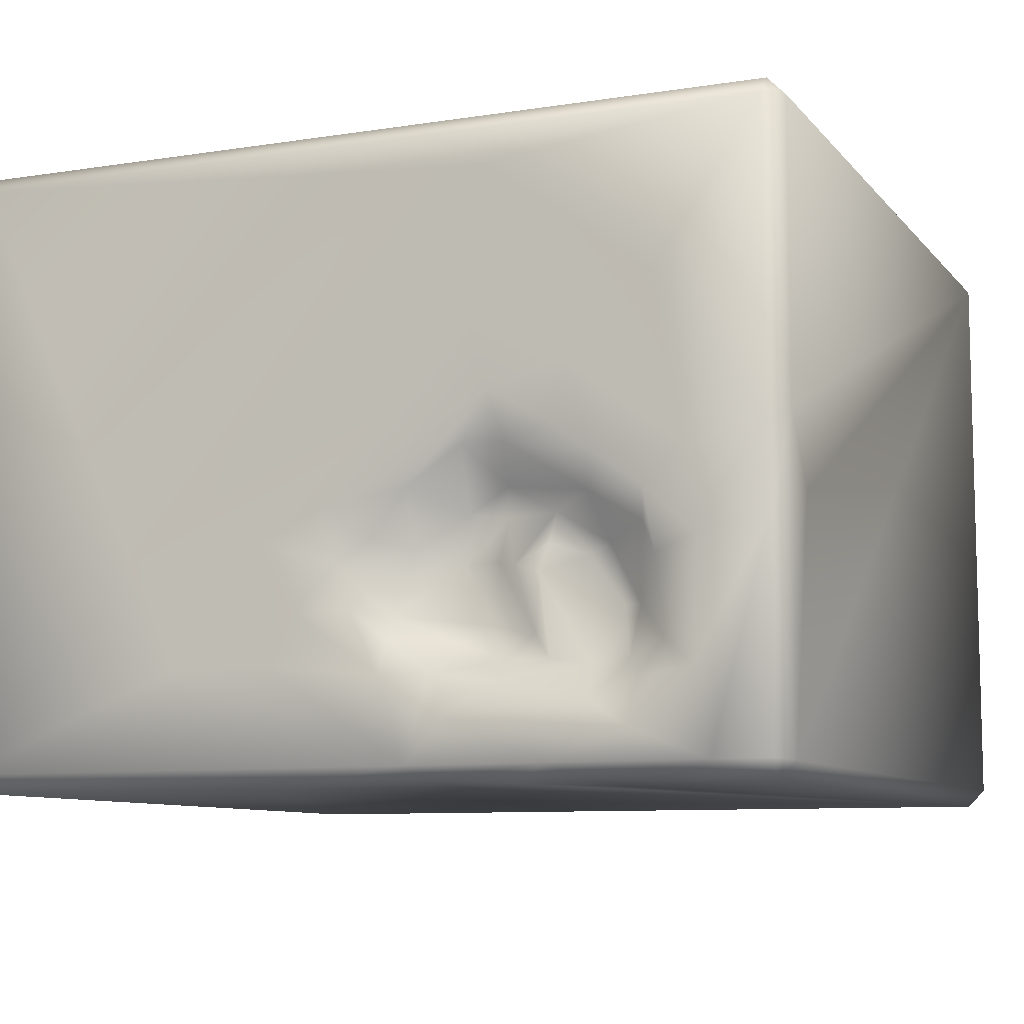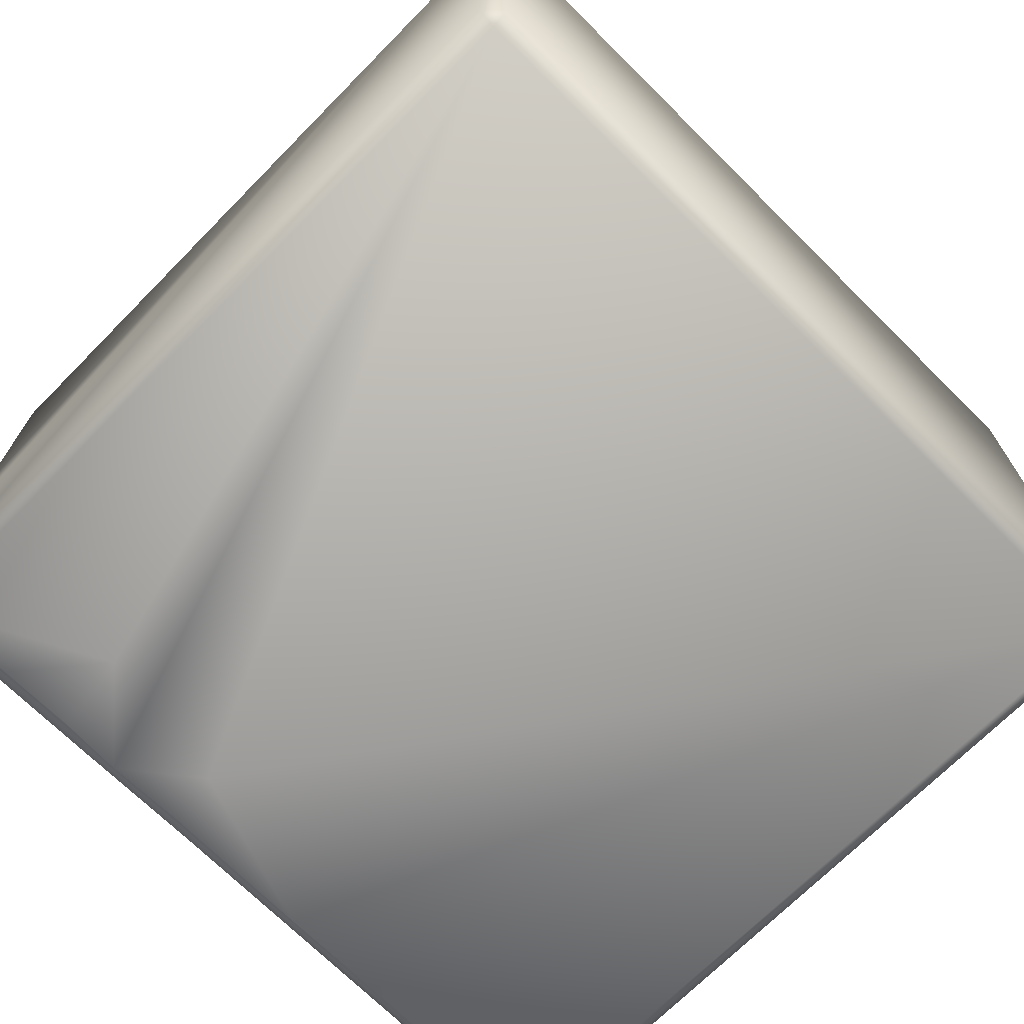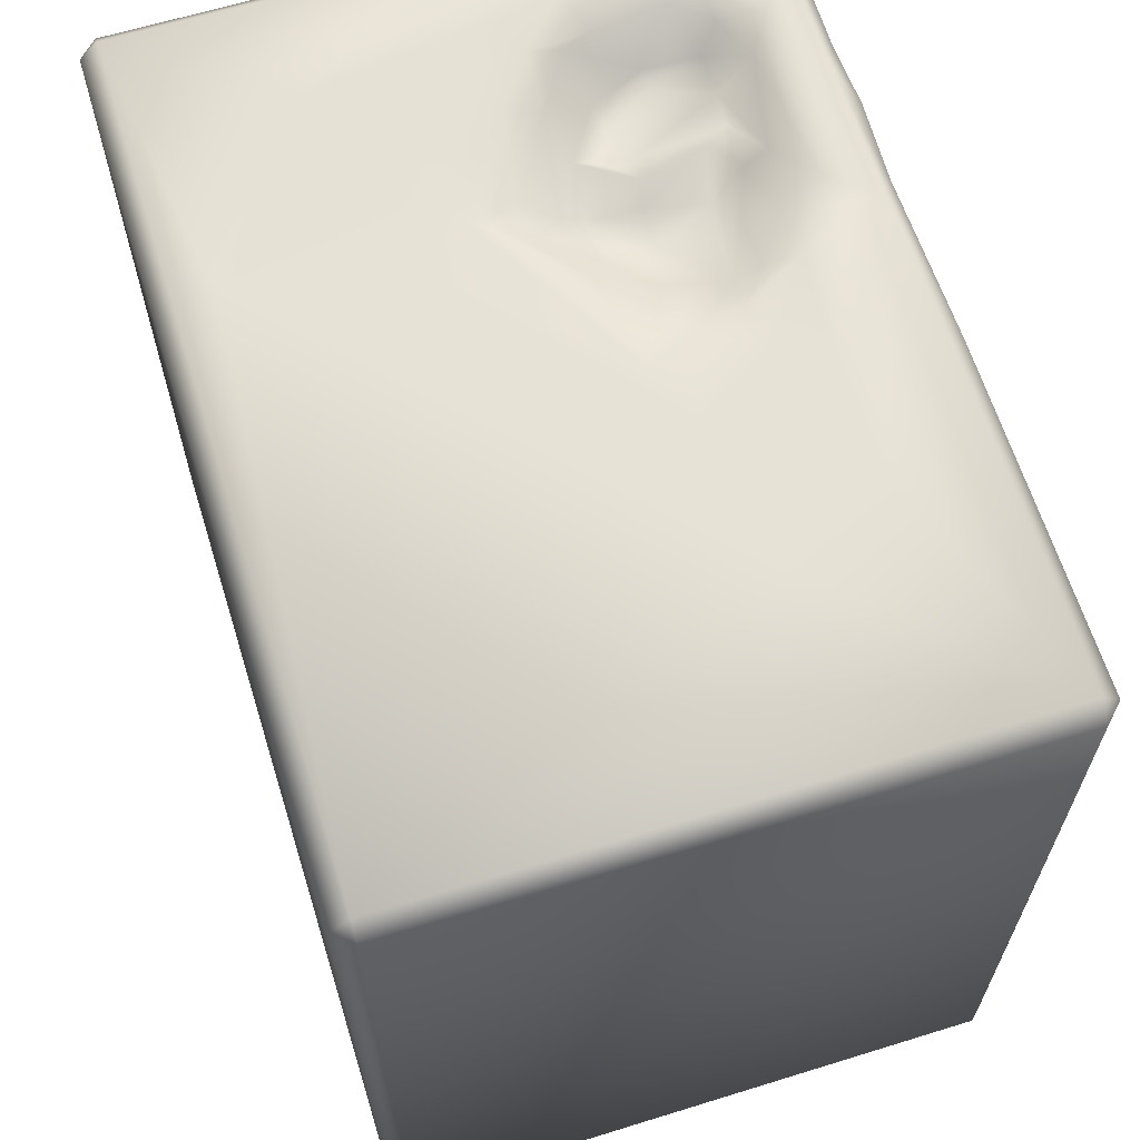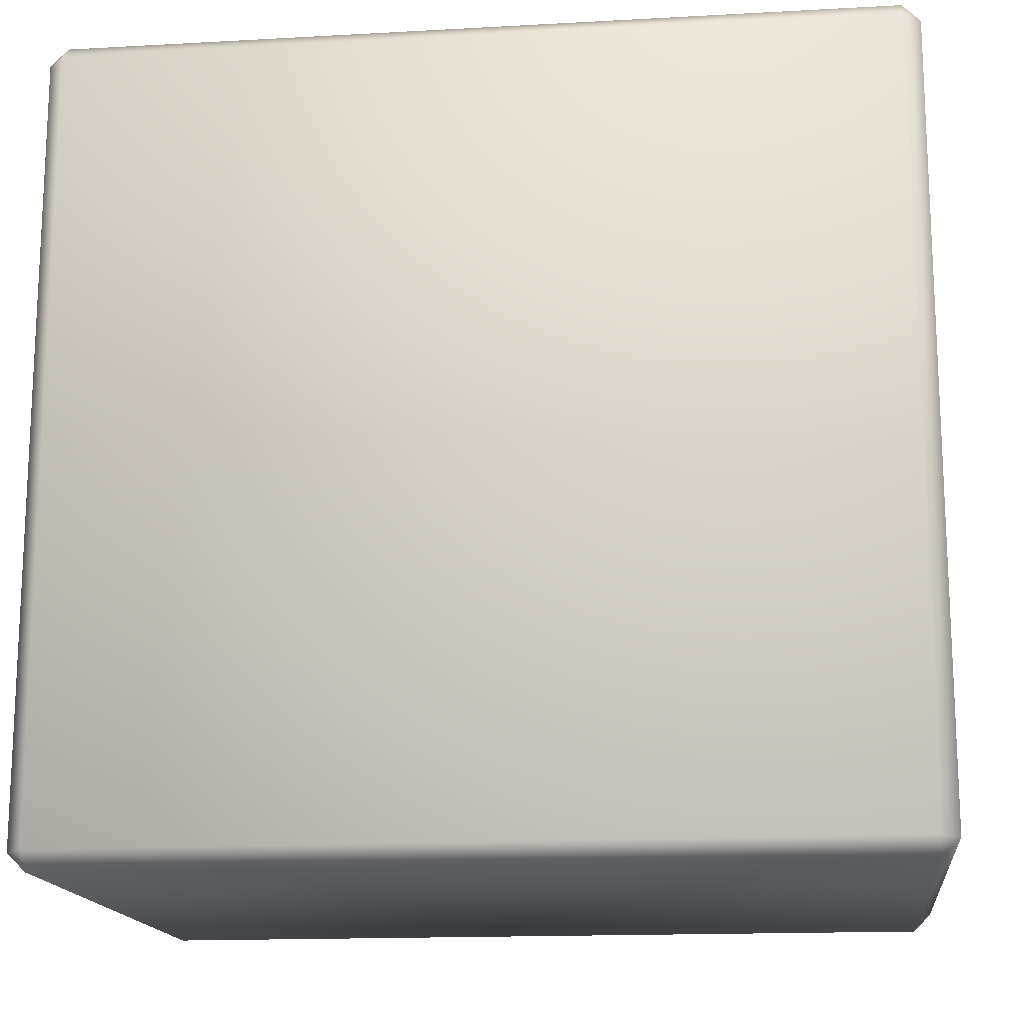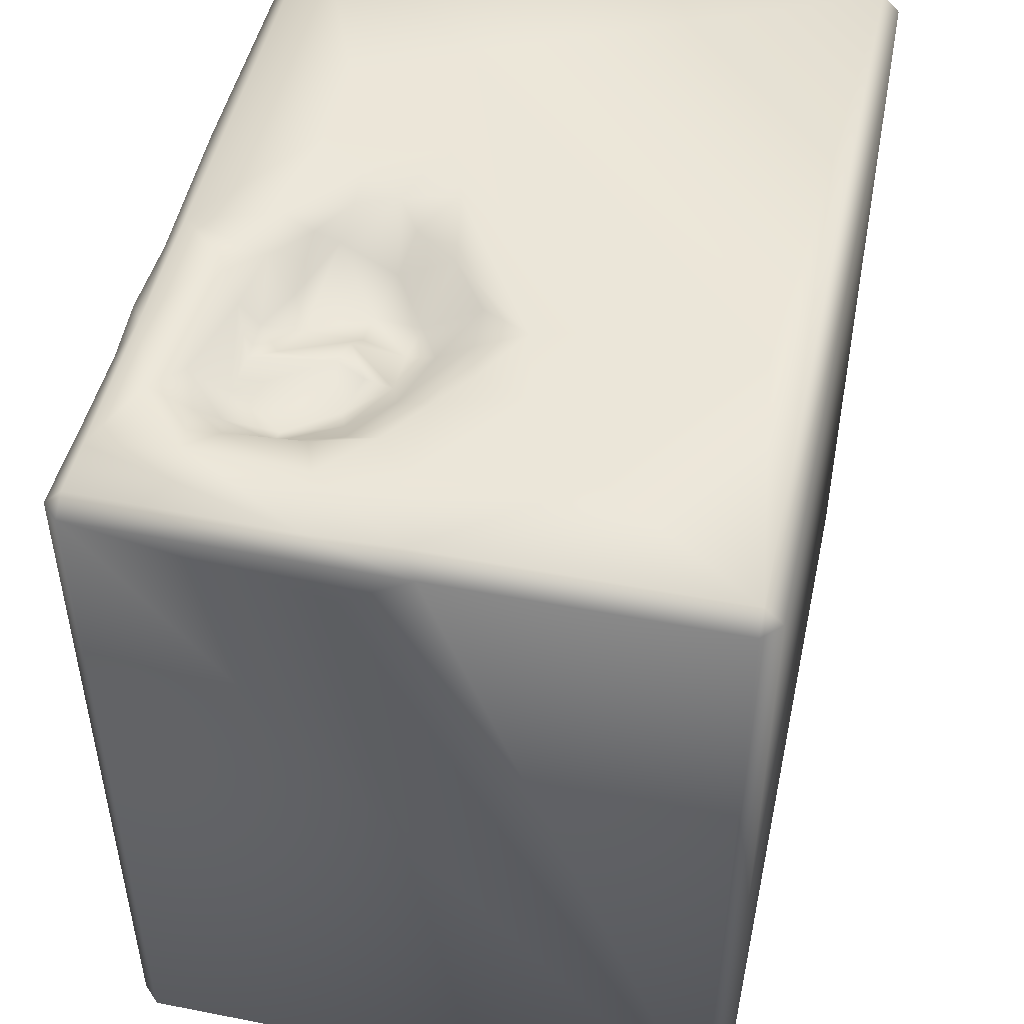
<metadata>
{"format":"obj","ext":"obj","renderer":"f3d","projection":"perspective","resolution":1024,"background":"white","views":[{"elev":-8.9,"azim":-157.4,"up":"+Z"},{"elev":-70.8,"azim":-44.7,"up":"+Z"},{"elev":64.3,"azim":72.7,"up":"+Y"},{"elev":-15.8,"azim":6.6,"up":"+Y"},{"elev":48.5,"azim":-77.7,"up":"+Y"}]}
</metadata>
<code>
o Liquid_Domain
v -8.134 -8.756 6.217
v -8.487 -8.756 5.864
v -8.134 -9.109 5.864
v 8.134 -8.756 6.217
v 8.487 -8.756 5.864
v 8.134 -9.109 5.864
v -8.487 -8.756 -5.864
v -8.134 -9.109 -5.864
v 8.134 -9.109 -5.864
v 8.487 -8.756 -5.864
v -8.134 -8.756 -6.217
v 8.134 -8.756 -6.217
v -8.134 6.756 6.217
v 8.487 6.756 5.864
v 8.134 6.756 6.217
v -8.487 6.735 0.2486
v 8.134 6.756 -6.217
v -8.487 6.756 5.864
v 8.487 6.756 -5.864
v -8.482 5.851 -1.13
v -4.82 5.069 -6.217
v -1.867 5.616 -6.214
v -8.139 6.734 -6.202
v -8.465 6.728 -5.881
v 1.484 6.753 -6.215
v -6.182 6.719 -6.165
v -3.334 6.756 -6.205
v -4.582 6.72 -6.144
v -2.95 6.223 -0.7488
v -3.92 6.297 -1.279
v -2.103 6.052 -1.198
v -2.878 6.053 -1.318
v -4.938 6.246 -1.902
v -4.497 6.092 -2.076
v -3.757 6.257 -1.85
v -3.156 6.471 -2.243
v -2.033 6.072 -2.135
v -1.155 6.373 -1.881
v -3.643 6.482 -2.383
v -2.764 6.2 -2.145
v -5.486 6.181 -3.012
v -5.147 6.053 -3.021
v -0.7382 6.577 -3.076
v -4.554 6.248 -4.075
v -3.536 6.376 -3.504
v -2.621 6.039 -3.3
v -3.821 6.42 -3.963
v -2.007 6.331 -3.611
v -5.322 6.351 -4.018
v -2.953 6.386 -3.982
v -3.093 6.813 -0.01435
v -1.222 7.001 -0.7718
v -4.711 6.802 -1.009
v -5.788 6.911 -1.642
v 0.1727 7.04 -2.136
v -0.03823 6.96 -2.977
v -6.17 6.951 -3.689
v -0.7726 6.792 -3.555
v -1.643 6.851 -4.193
v -5.631 6.814 -4.371
v -2.907 6.775 -4.384
v -4.737 6.856 -4.759
v -1.725 6.751 -6.136
v -8.134 7.109 5.864
v -2.73 7.106 5.147
v -2.492 7.036 2.211
v -6.085 7.109 2.822
v 4.592 7.108 -1.862
v 8.134 7.109 -5.864
v 8.134 7.109 5.864
v -4.417 7.044 1.312
v -8.128 7.094 -0.03161
v -6.529 7.05 -0.3128
v -2.863 7.08 0.9416
v -4.061 7.068 0.2453
v 0.578 7.011 -1.081
v -4.844 7.069 -0.3452
v -2.285 6.945 -0.0327
v 1.826 7.049 -1.611
v -5.819 7.061 -1.018
v -8.131 7.018 -1.703
v -6.826 7.077 -1.932
v -0.4254 6.848 -1.695
v -6.004 6.897 -2.223
v 1.013 7.096 -3.023
v -7.02 7.057 -5.854
v -6.73 7.083 -4.235
v -0.6676 7.011 -4.19
v -8.132 7.09 -5.851
v 1.554 7.071 -3.996
v 3.589 7.107 -3.996
v -2.046 7.047 -4.964
v -5.472 7.065 -5.251
v -1.224 7.05 -5.859
v -3.952 7.065 -5.852
f 3 1 2
f 1 3 4
f 3 6 4
f 4 6 5
f 7 3 2
f 9 3 8
f 6 3 9
f 8 3 7
f 10 5 6
f 9 10 6
f 8 7 11
f 9 8 11
f 12 9 11
f 10 9 12
f 1 13 2
f 14 4 5
f 4 15 1
f 17 10 12
f 2 13 18
f 2 18 16
f 5 10 19
f 19 10 17
f 1 15 13
f 11 22 12
f 15 4 14
f 2 24 7
f 7 24 11
f 20 24 2
f 11 24 23
f 11 23 21
f 12 25 17
f 12 22 25
f 16 20 2
f 21 23 26
f 11 21 27
f 22 11 27
f 21 26 28
f 29 32 30
f 31 32 29
f 33 30 34
f 35 34 30
f 32 36 30
f 36 35 30
f 37 32 31
f 36 39 35
f 36 32 40
f 37 40 32
f 38 37 31
f 54 33 41
f 33 42 41
f 34 42 33
f 35 39 34
f 37 46 40
f 38 43 37
f 34 44 42
f 44 34 39
f 36 40 45
f 40 46 45
f 43 46 37
f 47 44 39
f 48 46 43
f 41 42 49
f 44 49 42
f 46 50 45
f 48 50 46
f 21 28 27
f 29 53 51
f 29 78 31
f 29 51 78
f 31 78 52
f 29 30 53
f 53 33 54
f 30 33 53
f 38 31 52
f 52 83 38
f 83 55 38
f 5 19 14
f 54 41 84
f 55 43 38
f 43 55 56
f 16 24 20
f 84 41 57
f 36 45 39
f 56 58 43
f 45 47 39
f 48 43 58
f 49 57 41
f 45 50 47
f 50 48 59
f 59 48 58
f 60 57 49
f 44 47 61
f 50 61 47
f 59 61 50
f 62 60 49
f 44 62 49
f 61 62 44
f 22 27 63
f 25 22 63
f 13 64 18
f 13 15 64
f 64 15 70
f 15 14 70
f 70 65 64
f 65 67 64
f 65 71 67
f 18 64 16
f 65 66 71
f 68 66 65
f 70 14 69
f 67 72 64
f 69 68 70
f 71 73 67
f 64 72 16
f 67 73 72
f 66 74 71
f 75 77 71
f 71 74 75
f 71 77 73
f 51 75 74
f 78 51 74
f 52 78 74
f 68 79 66
f 51 77 75
f 66 76 74
f 76 52 74
f 79 76 66
f 70 68 65
f 77 80 73
f 51 53 77
f 53 80 77
f 72 81 16
f 73 82 72
f 82 81 72
f 80 82 73
f 53 54 80
f 76 83 52
f 80 84 82
f 54 84 80
f 55 83 76
f 79 55 76
f 79 85 55
f 85 56 55
f 84 57 82
f 16 81 24
f 82 87 81
f 87 86 81
f 79 90 85
f 91 90 79
f 68 91 79
f 14 19 69
f 82 57 87
f 59 58 88
f 56 88 58
f 85 88 56
f 81 89 24
f 86 89 81
f 60 87 57
f 85 90 88
f 62 61 92
f 59 92 61
f 68 69 91
f 60 93 87
f 62 93 60
f 92 93 62
f 59 94 92
f 88 94 59
f 90 94 88
f 91 94 90
f 92 95 93
f 93 86 87
f 95 86 93
f 94 95 92
f 69 94 91
f 24 89 23
f 86 23 89
f 26 23 86
f 28 26 86
f 95 28 86
f 27 28 95
f 63 27 95
f 94 63 95
f 25 63 94
f 69 25 94
f 17 25 69
f 19 17 69

</code>
